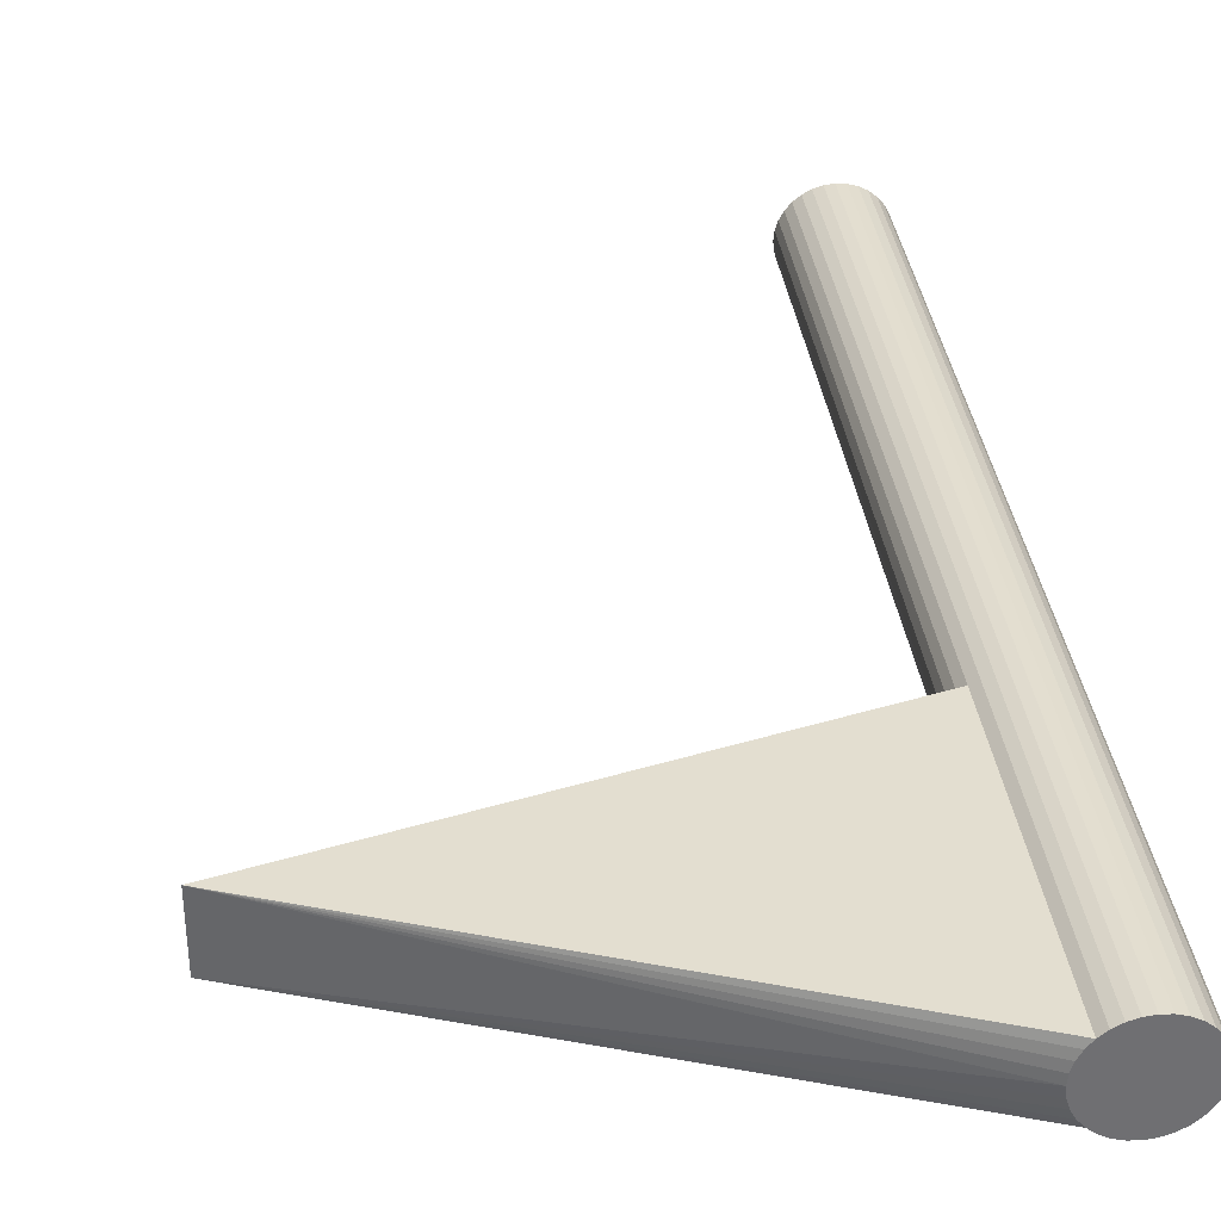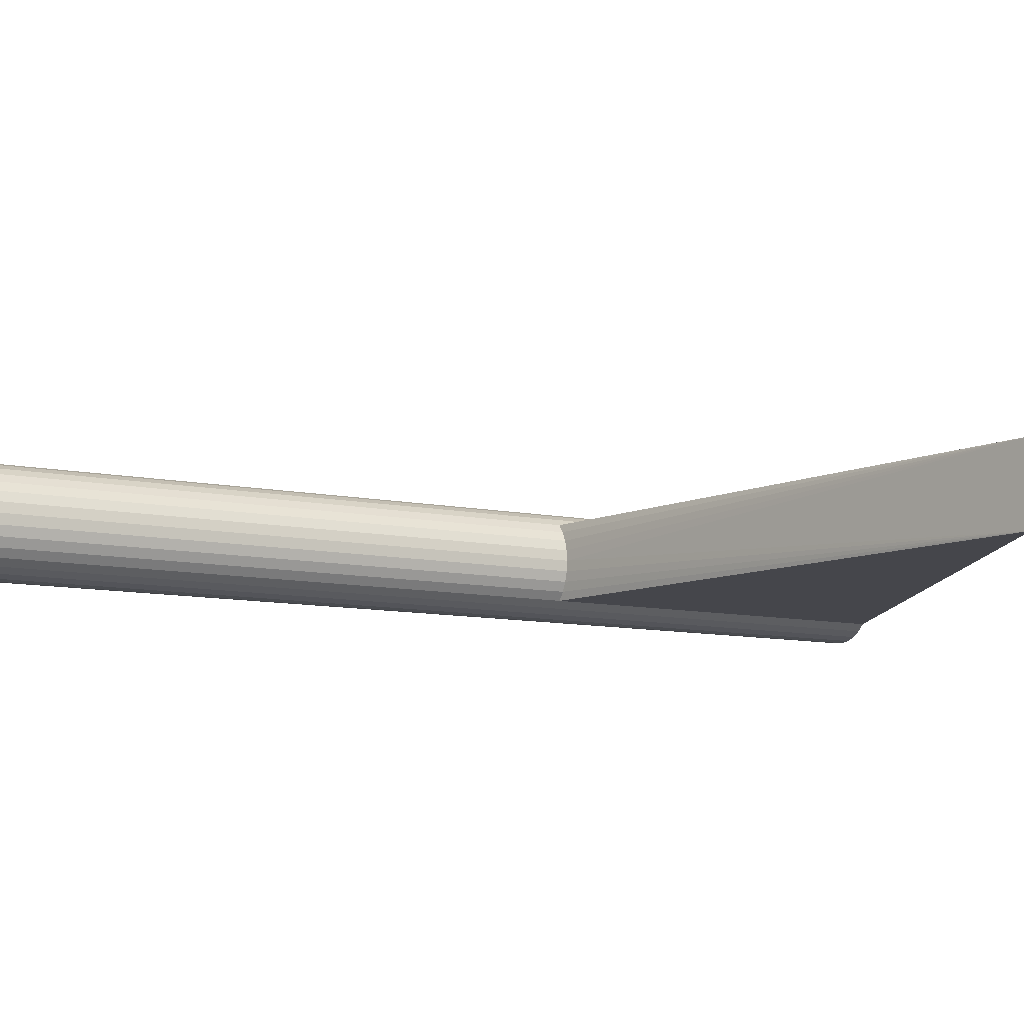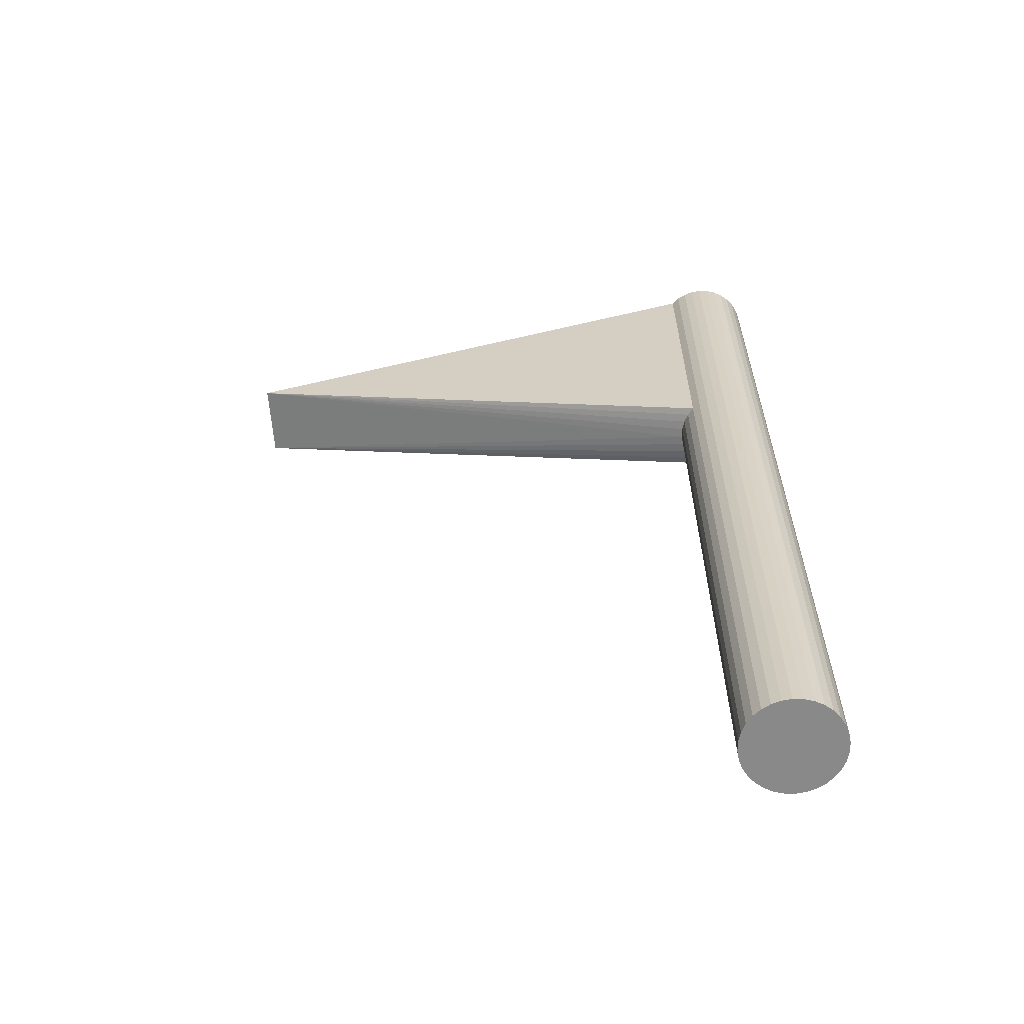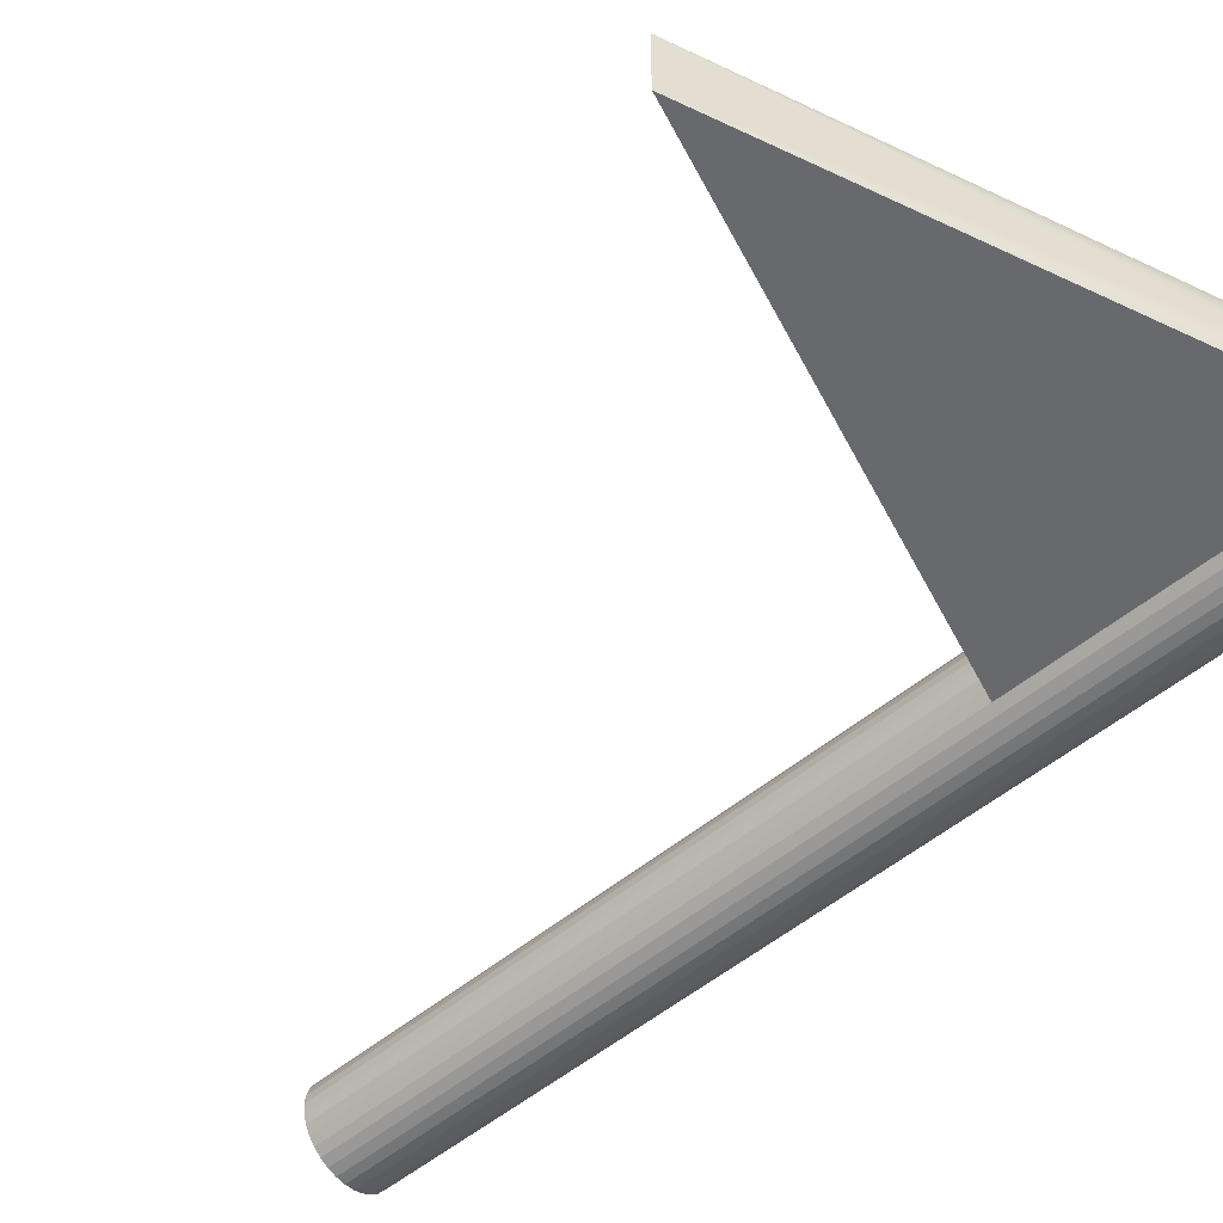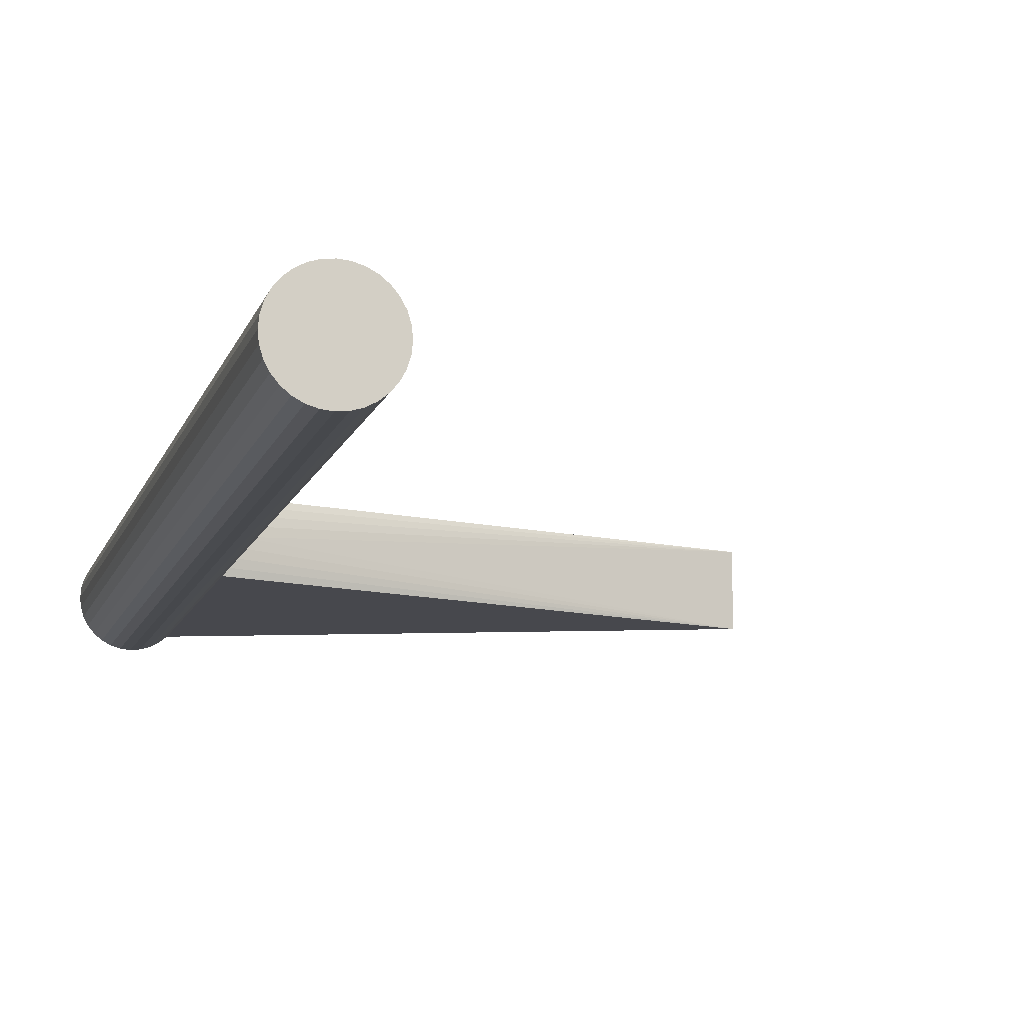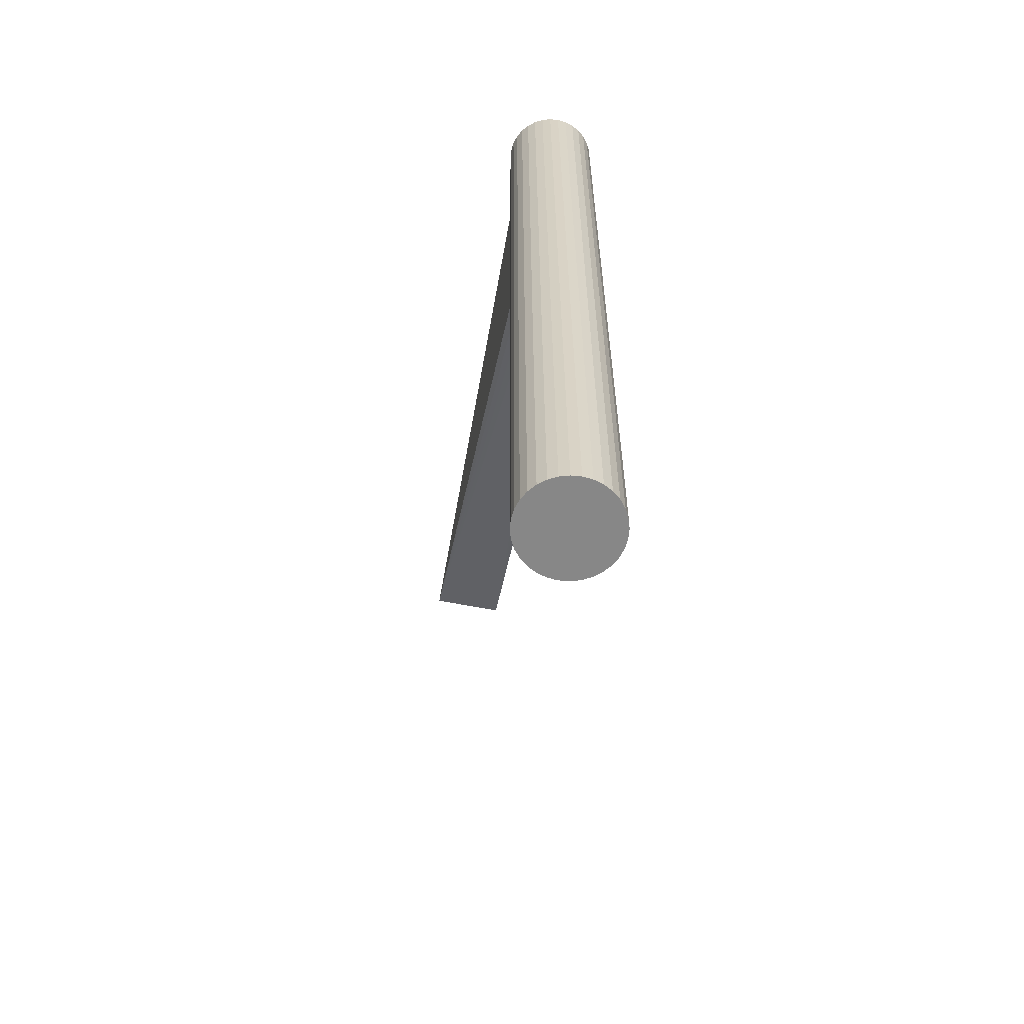
<metadata>
{"format":"obj","ext":"obj","renderer":"f3d","projection":"perspective","resolution":1024,"background":"white","views":[{"elev":35.7,"azim":172.6,"up":"+Z"},{"elev":-10.2,"azim":62.3,"up":"+Z"},{"elev":-63.1,"azim":-175.2,"up":"+Y"},{"elev":-53.0,"azim":131.7,"up":"+Z"},{"elev":-11.8,"azim":-15.1,"up":"+Z"},{"elev":-62.4,"azim":-101.1,"up":"+Y"}]}
</metadata>
<code>
o Cylinder
v 0 0 -0.1
v 0 2 -0.1
v 0.01951 0 -0.09808
v 0.01951 2 -0.09808
v 0.03827 0 -0.09239
v 0.03827 2 -0.09239
v 0.05556 0 -0.08315
v 0.05556 2 -0.08315
v 0.07071 0 -0.07071
v 0.07071 2 -0.07071
v 0.08315 0 -0.05556
v 0.08315 2 -0.05556
v 0.09239 0 -0.03827
v 0.09239 2 -0.03827
v 0.09808 0 -0.01951
v 0.09808 2 -0.01951
v 0.1 0 -0
v 0.1 2 -0
v 0.09808 0 0.01951
v 0.09808 2 0.01951
v 0.09239 0 0.03827
v 0.09239 2 0.03827
v 0.08315 0 0.05556
v 0.08315 2 0.05556
v 0.07071 0 0.07071
v 0.07071 2 0.07071
v 0.05556 0 0.08315
v 0.05556 2 0.08315
v 0.03827 0 0.09239
v 0.03827 2 0.09239
v 0.01951 0 0.09808
v 0.01951 2 0.09808
v -0 0 0.1
v -0 2 0.1
v -0.01951 0 0.09808
v -0.01951 2 0.09808
v -0.03827 0 0.09239
v -0.03827 2 0.09239
v -0.05556 0 0.08315
v -0.05556 2 0.08315
v -0.07071 0 0.07071
v -0.07071 2 0.07071
v -0.08315 0 0.05556
v -0.08315 2 0.05556
v -0.09239 0 0.03827
v -0.09239 2 0.03827
v -0.09808 0 0.01951
v -0.09808 2 0.01951
v -0.1 0 -0
v -0.1 2 -0
v -0.09808 0 -0.01951
v -0.09808 2 -0.01951
v -0.09239 0 -0.03827
v -0.09239 2 -0.03827
v -0.08315 0 -0.05556
v -0.08315 2 -0.05556
v -0.07071 0 -0.07071
v -0.07071 2 -0.07071
v -0.05556 0 -0.08315
v -0.05556 2 -0.08315
v -0.03827 0 -0.09239
v -0.03827 2 -0.09239
v -0.01951 0 -0.09808
v -0.01951 2 -0.09808
v 1.1 1.6 -0.075
v 1.1 1.6 0.075
v 0.07071 2 -0.07071
v 1.1 1.6 -0.075
v 0 1.324 -0.1
v 0.01951 1.324 -0.09808
v 0.03827 1.324 -0.09239
v 0.05556 1.324 -0.08315
v 0.07071 1.324 -0.07071
v 0.08315 1.324 -0.05556
v 0.09239 1.324 -0.03827
v 0.09808 1.324 -0.01951
v 0.1 1.324 -0
v 0.09808 1.324 0.01951
v 0.09239 1.324 0.03827
v 0.08315 1.324 0.05556
v 0.07071 1.324 0.07071
v 0.05556 1.324 0.08315
v 0.03827 1.324 0.09239
v 0.01951 1.324 0.09808
v -0 1.324 0.1
v -0.01951 1.324 0.09808
v -0.03827 1.324 0.09239
v -0.05556 1.324 0.08315
v -0.07071 1.324 0.07071
v -0.08315 1.324 0.05556
v -0.09239 1.324 0.03827
v -0.09808 1.324 0.01951
v -0.1 1.324 -0
v -0.09808 1.324 -0.01951
v -0.09239 1.324 -0.03827
v -0.08315 1.324 -0.05556
v -0.07071 1.324 -0.07071
v -0.05556 1.324 -0.08315
v -0.03827 1.324 -0.09239
v -0.01951 1.324 -0.09808
f 2 4 70
f 4 6 71
f 6 8 72
f 8 10 73
f 10 12 74
f 12 14 75
f 14 16 76
f 16 18 77
f 18 20 78
f 20 22 79
f 22 24 80
f 24 26 81
f 26 28 82
f 28 30 83
f 30 32 84
f 32 34 85
f 34 36 86
f 36 38 87
f 38 40 88
f 40 42 89
f 42 44 90
f 44 46 91
f 46 48 92
f 48 50 93
f 50 52 94
f 52 54 95
f 54 56 96
f 56 58 97
f 58 60 98
f 60 62 99
f 4 60 36
f 64 2 69
f 62 64 100
f 1 17 33
f 99 100 63
f 100 69 1
f 98 99 61
f 97 98 59
f 96 97 57
f 95 96 55
f 94 95 53
f 93 94 51
f 92 93 49
f 91 92 47
f 90 91 45
f 89 90 43
f 88 89 41
f 87 88 39
f 86 87 37
f 85 86 35
f 84 85 33
f 83 84 31
f 82 83 29
f 81 82 27
f 80 81 25
f 79 80 23
f 78 79 21
f 77 78 19
f 76 77 17
f 75 76 15
f 74 75 13
f 73 74 11
f 72 73 9
f 71 72 7
f 70 71 5
f 69 70 3
f 18 66 68
f 68 77 76
f 68 73 67
f 26 81 66
f 69 2 70
f 70 4 71
f 71 6 72
f 72 8 73
f 73 10 74
f 74 12 75
f 75 14 76
f 76 16 77
f 77 18 78
f 78 20 79
f 79 22 80
f 80 24 81
f 81 26 82
f 82 28 83
f 83 30 84
f 84 32 85
f 85 34 86
f 86 36 87
f 87 38 88
f 88 40 89
f 89 42 90
f 90 44 91
f 91 46 92
f 92 48 93
f 93 50 94
f 94 52 95
f 95 54 96
f 96 56 97
f 97 58 98
f 98 60 99
f 8 6 4
f 12 10 8
f 20 14 12
f 20 18 16
f 24 22 20
f 20 26 24
f 32 30 28
f 36 34 32
f 40 38 36
f 44 42 40
f 48 46 44
f 52 50 48
f 60 54 52
f 60 58 56
f 64 62 60
f 4 2 64
f 20 8 4
f 20 16 14
f 28 26 20
f 36 32 28
f 44 40 36
f 36 48 44
f 60 56 54
f 4 64 60
f 20 12 8
f 4 28 20
f 52 48 36
f 36 60 52
f 36 28 4
f 100 64 69
f 99 62 100
f 57 63 1
f 57 59 61
f 53 55 57
f 49 51 53
f 41 47 49
f 41 43 45
f 37 39 41
f 33 35 37
f 25 31 33
f 25 27 29
f 21 23 25
f 17 19 21
f 13 15 17
f 9 11 13
f 5 7 9
f 1 3 5
f 57 61 63
f 49 53 57
f 41 45 47
f 33 37 41
f 25 29 31
f 33 21 25
f 9 13 17
f 17 5 9
f 49 57 1
f 1 41 49
f 17 21 33
f 1 5 17
f 33 41 1
f 61 99 63
f 63 100 1
f 59 98 61
f 57 97 59
f 55 96 57
f 53 95 55
f 51 94 53
f 49 93 51
f 47 92 49
f 45 91 47
f 43 90 45
f 41 89 43
f 39 88 41
f 37 87 39
f 35 86 37
f 33 85 35
f 31 84 33
f 29 83 31
f 27 82 29
f 25 81 27
f 23 80 25
f 21 79 23
f 19 78 21
f 17 77 19
f 15 76 17
f 13 75 15
f 11 74 13
f 9 73 11
f 7 72 9
f 5 71 7
f 3 70 5
f 1 69 3
f 68 67 12
f 24 26 66
f 68 12 14
f 22 24 66
f 68 14 16
f 20 22 66
f 68 16 18
f 18 20 66
f 77 68 66
f 66 81 80
f 74 73 68
f 66 80 79
f 75 74 68
f 66 79 78
f 76 75 68
f 66 78 77
l 10 67
l 65 68

</code>
